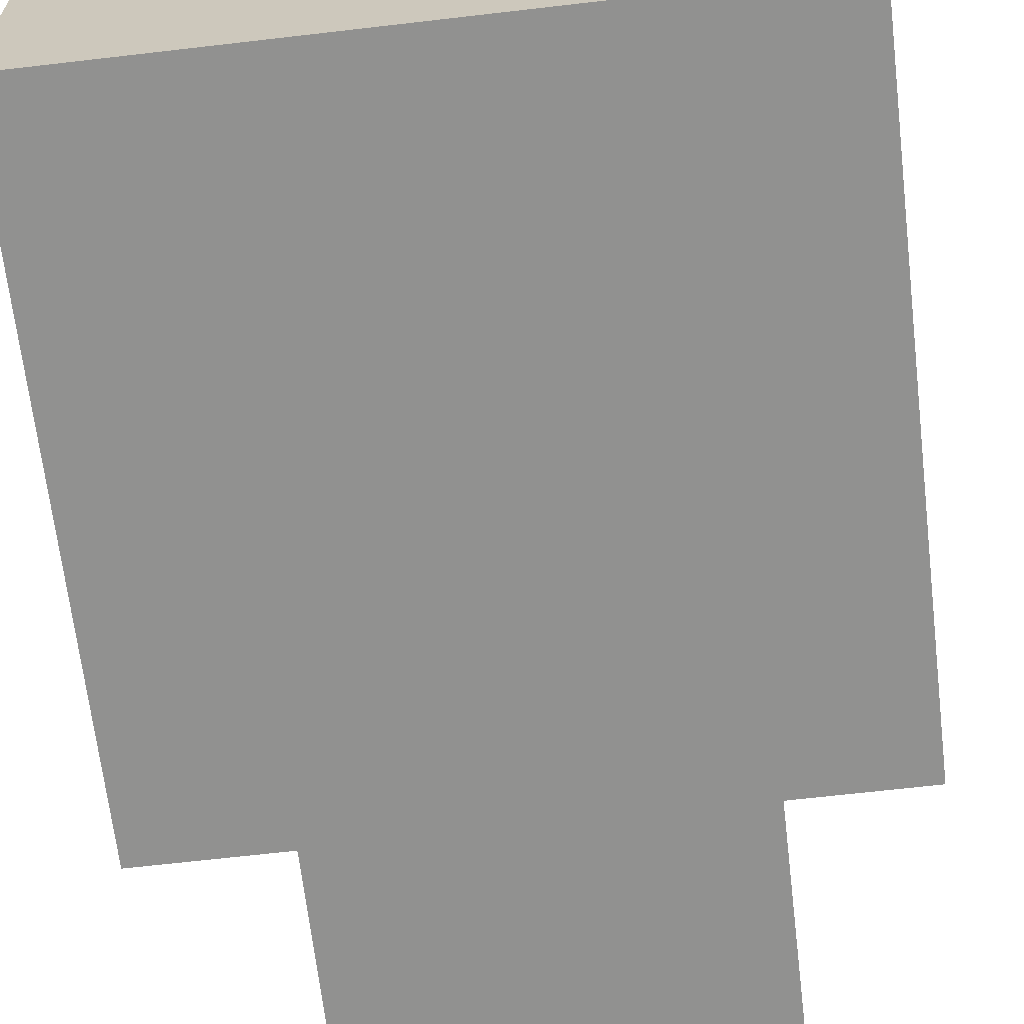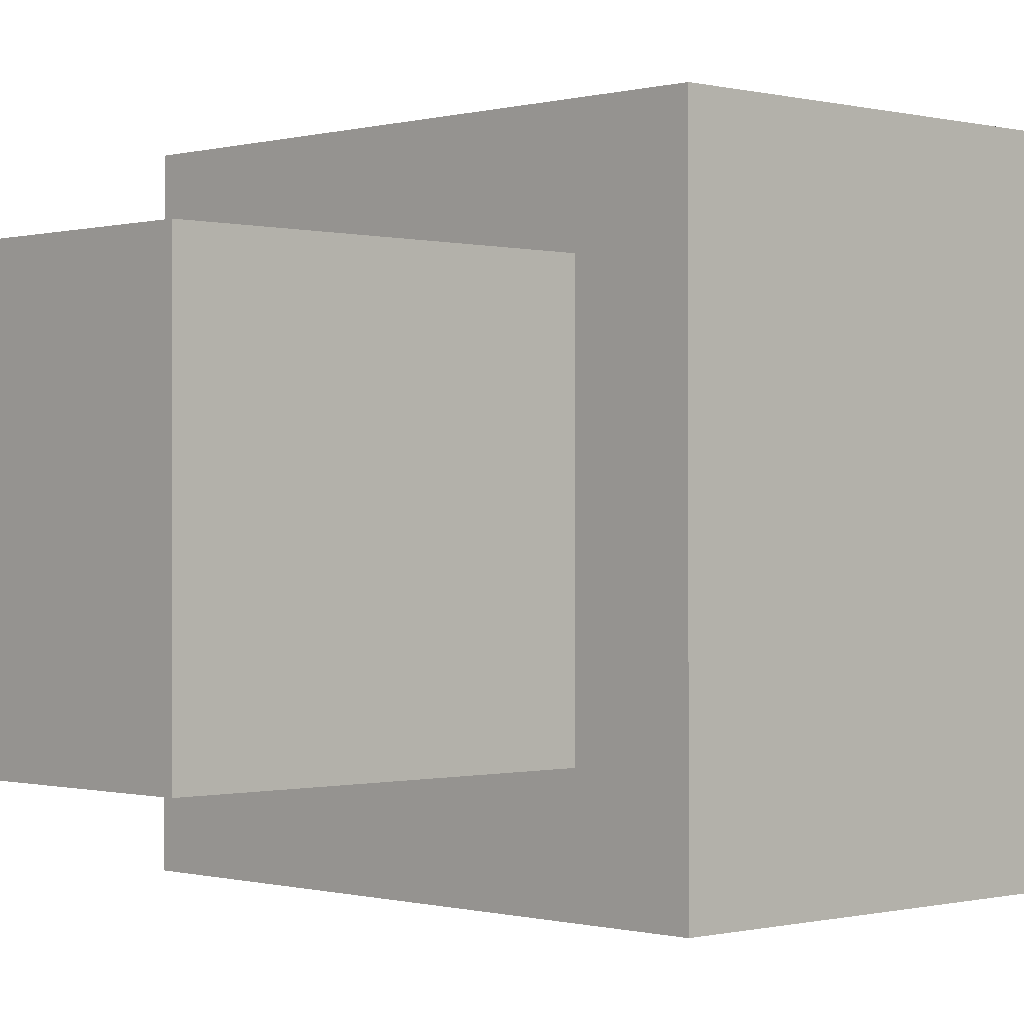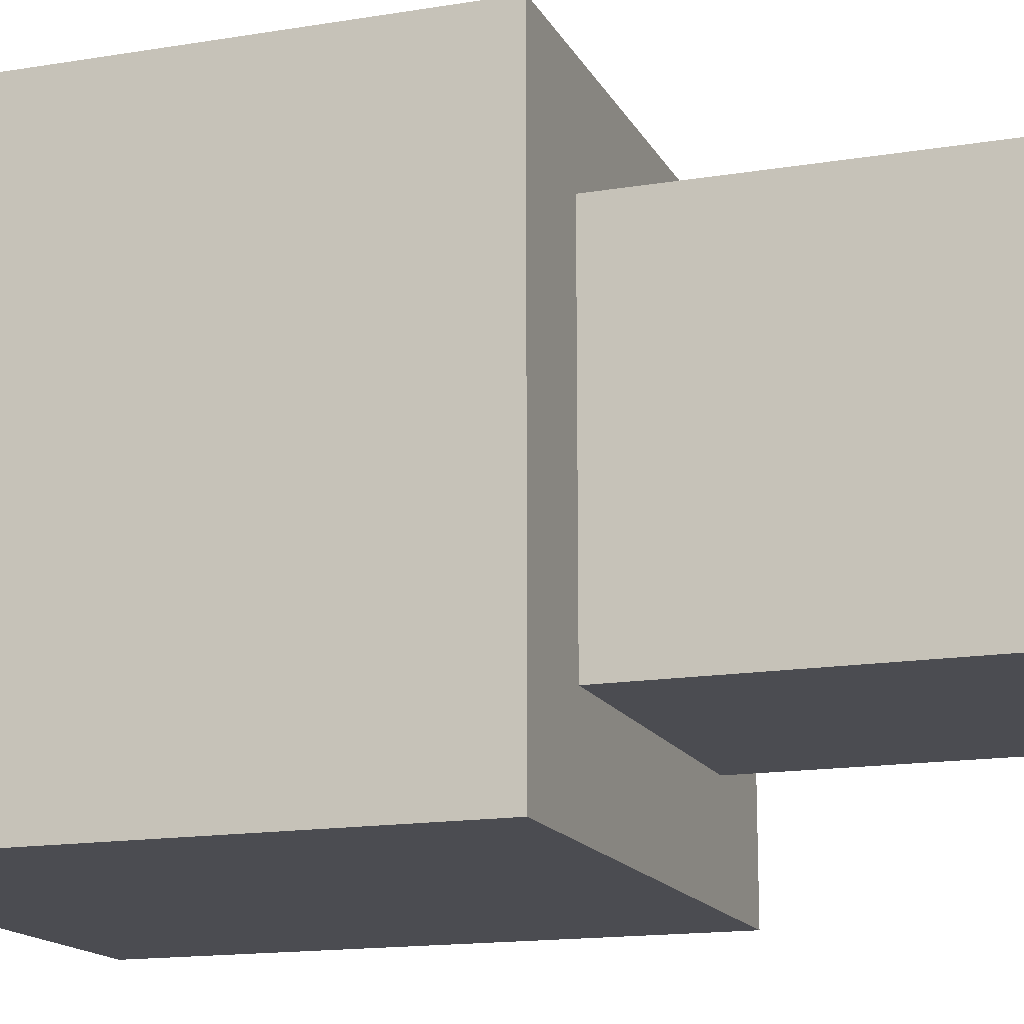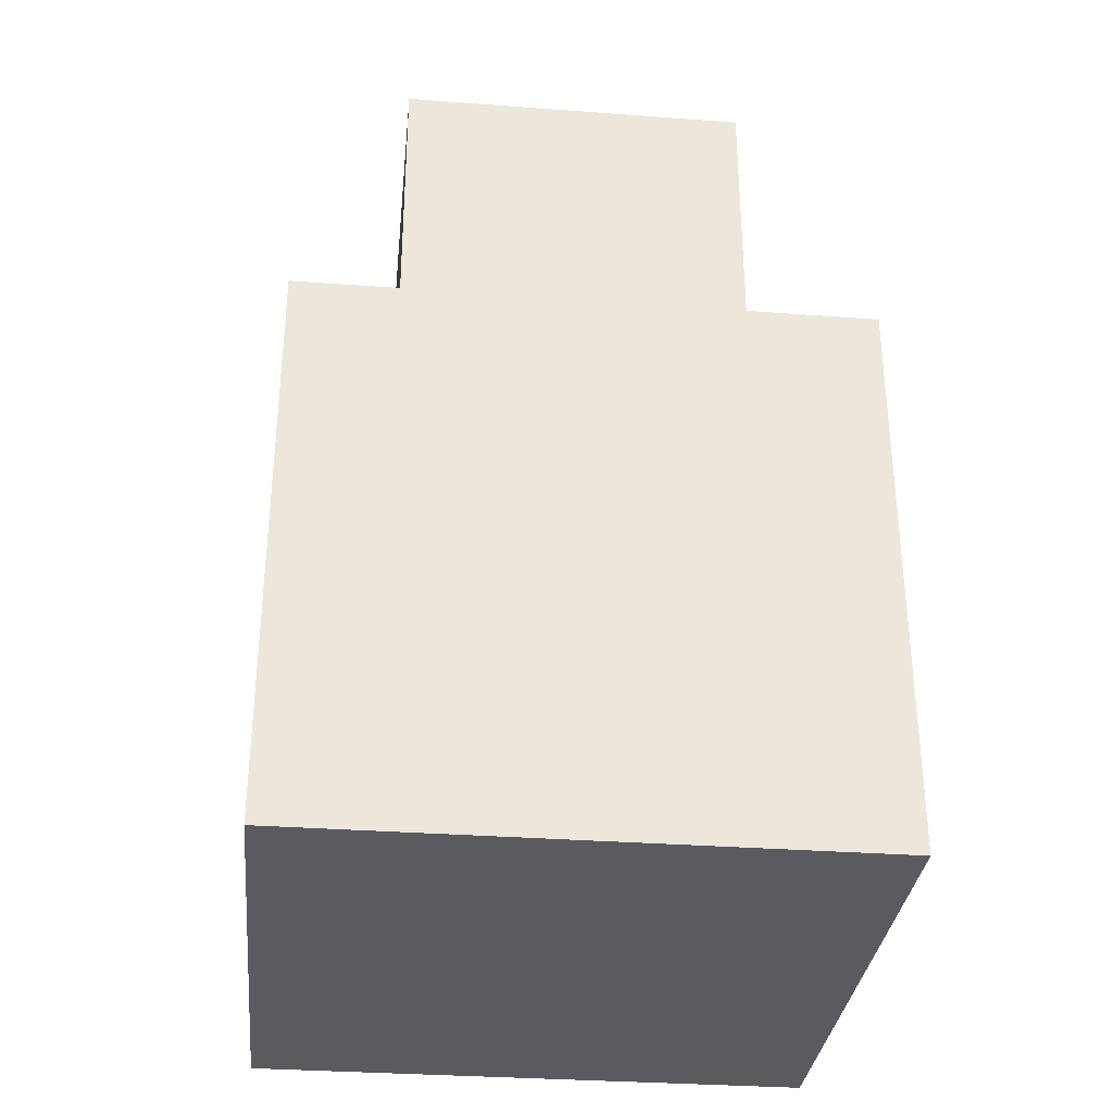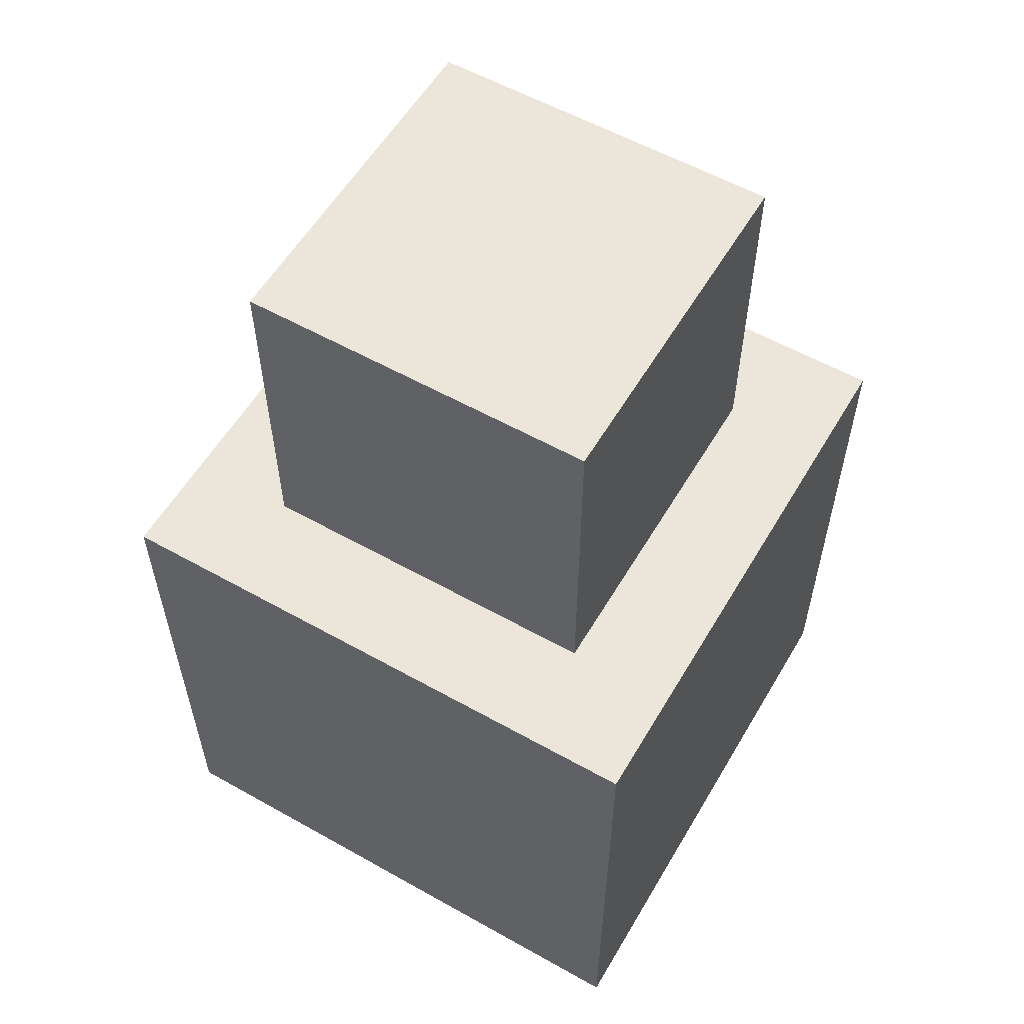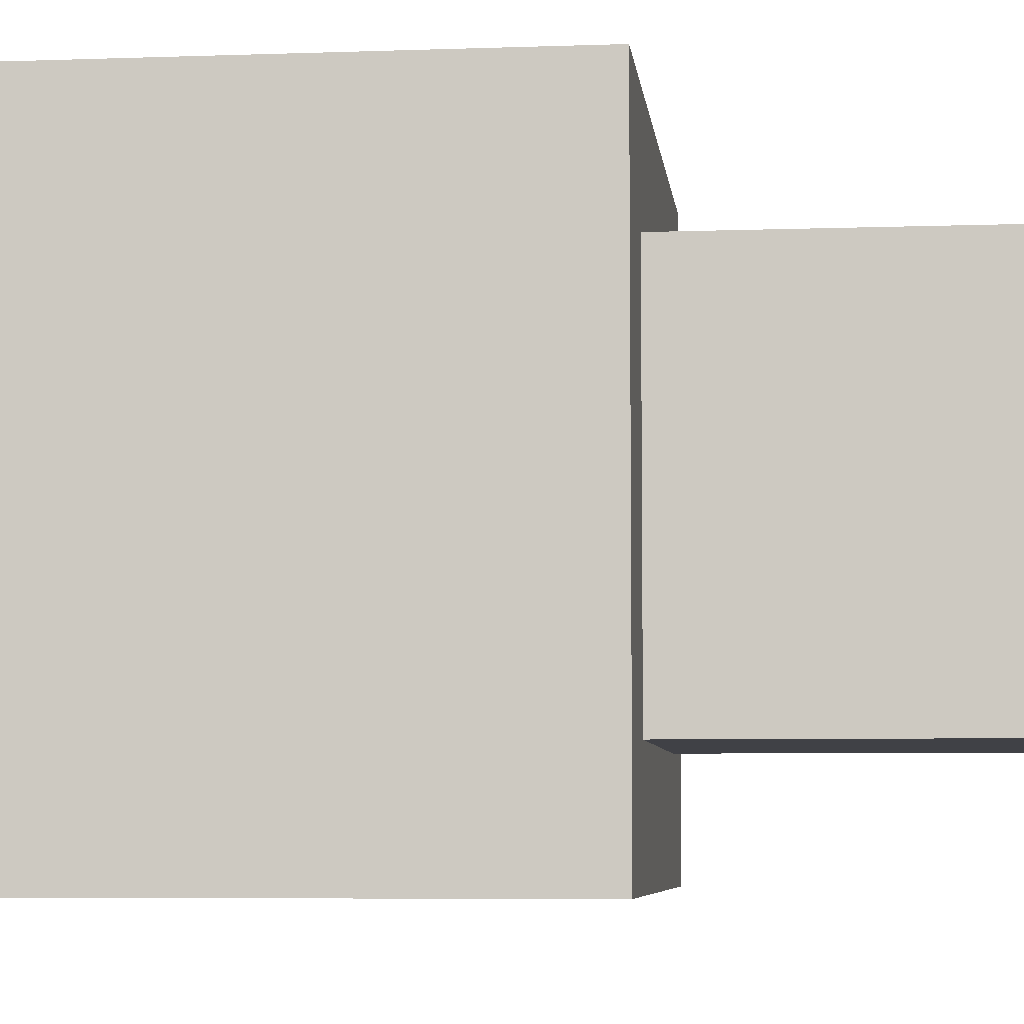
<metadata>
{"format":"obj","ext":"obj","renderer":"f3d","projection":"perspective","resolution":1024,"background":"white","views":[{"elev":-66.0,"azim":6.7,"up":"+Z"},{"elev":-0.3,"azim":-133.8,"up":"+Z"},{"elev":-15.3,"azim":109.4,"up":"+Z"},{"elev":-32.6,"azim":84.1,"up":"+Y"},{"elev":57.2,"azim":-149.7,"up":"+Y"},{"elev":-6.0,"azim":96.3,"up":"+Z"}]}
</metadata>
<code>
o Cube_Cube.002
v -1 -1 1
v -1 1 1
v -1 -1 -1
v -1 1 -1
v 1 -1 1
v 1 1 1
v 1 -1 -1
v 1 1 -1
v -1 -1 -1
v -1 -1 -1
v -1 -1 1
v -1 -1 1
v -1 1 1
v -1 1 1
v -1 1 -1
v -1 1 -1
v 1 -1 -1
v 1 -1 -1
v 1 1 -1
v 1 1 -1
v 1 -1 1
v 1 -1 1
v 1 1 1
v 1 1 1
v -0.6235 0.9772 0.6235
v -0.6235 2.224 0.6235
v -0.6235 0.9772 -0.6235
v -0.6235 2.224 -0.6235
v 0.6235 0.9772 0.6235
v 0.6235 2.224 0.6235
v 0.6235 0.9772 -0.6235
v 0.6235 2.224 -0.6235
v -0.6235 0.9772 -0.6235
v -0.6235 0.9772 -0.6235
v -0.6235 0.9772 0.6235
v -0.6235 0.9772 0.6235
v -0.6235 2.224 0.6235
v -0.6235 2.224 0.6235
v -0.6235 2.224 -0.6235
v -0.6235 2.224 -0.6235
v 0.6235 0.9772 -0.6235
v 0.6235 0.9772 -0.6235
v 0.6235 2.224 -0.6235
v 0.6235 2.224 -0.6235
v 0.6235 0.9772 0.6235
v 0.6235 0.9772 0.6235
v 0.6235 2.224 0.6235
v 0.6235 2.224 0.6235
f 13 9 11
f 16 17 10
f 20 21 18
f 24 12 22
f 7 1 3
f 4 6 8
f 13 15 9
f 16 19 17
f 20 23 21
f 24 14 12
f 7 5 1
f 4 2 6
f 37 33 35
f 40 41 34
f 44 45 42
f 48 36 46
f 31 25 27
f 28 30 32
f 37 39 33
f 40 43 41
f 44 47 45
f 48 38 36
f 31 29 25
f 28 26 30

</code>
